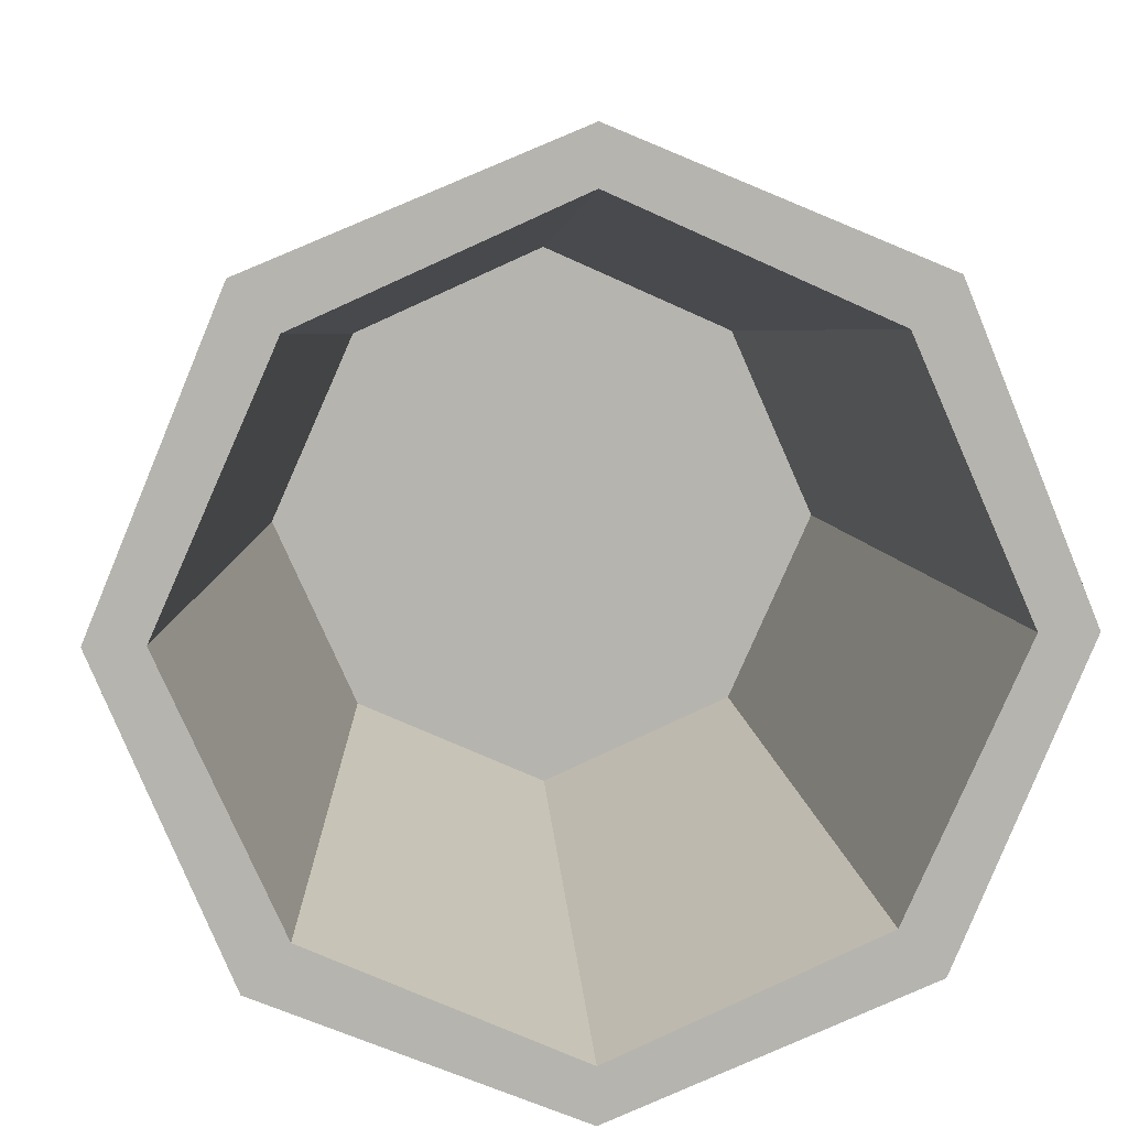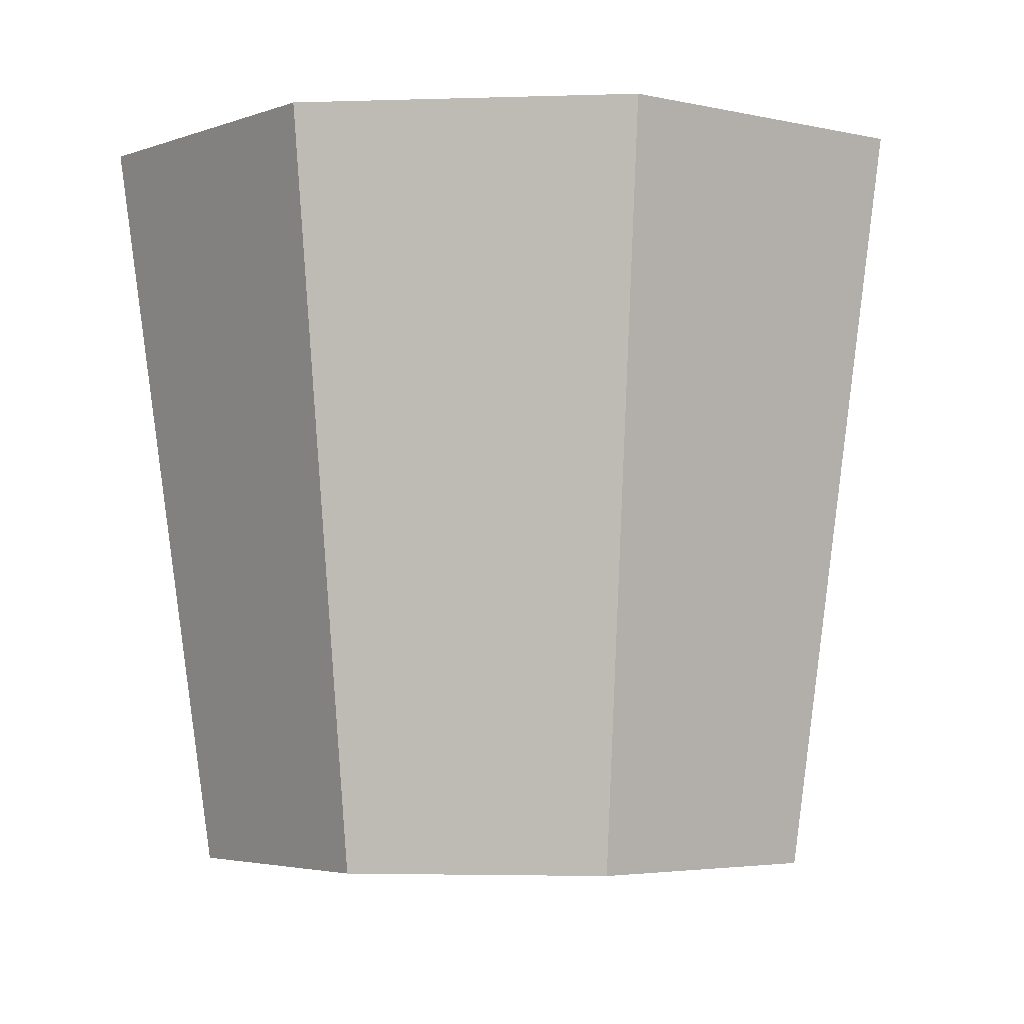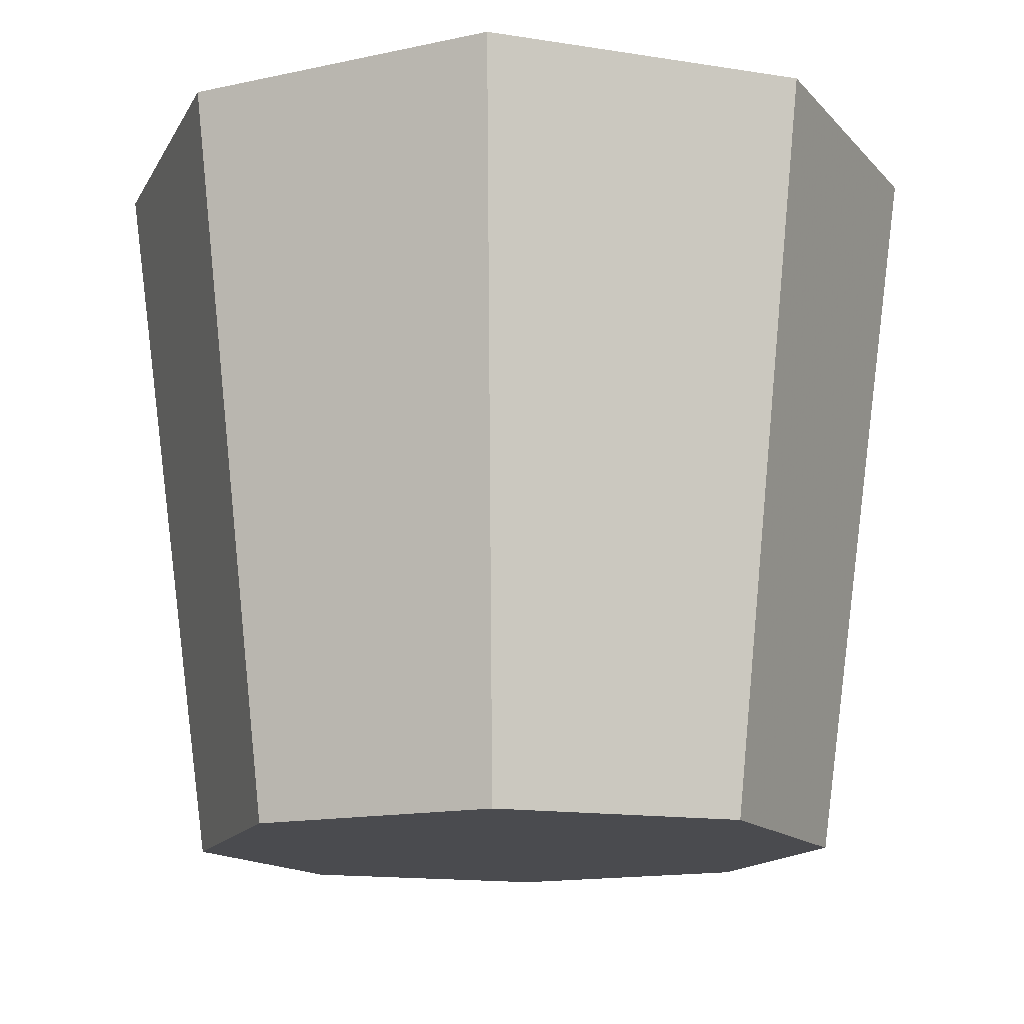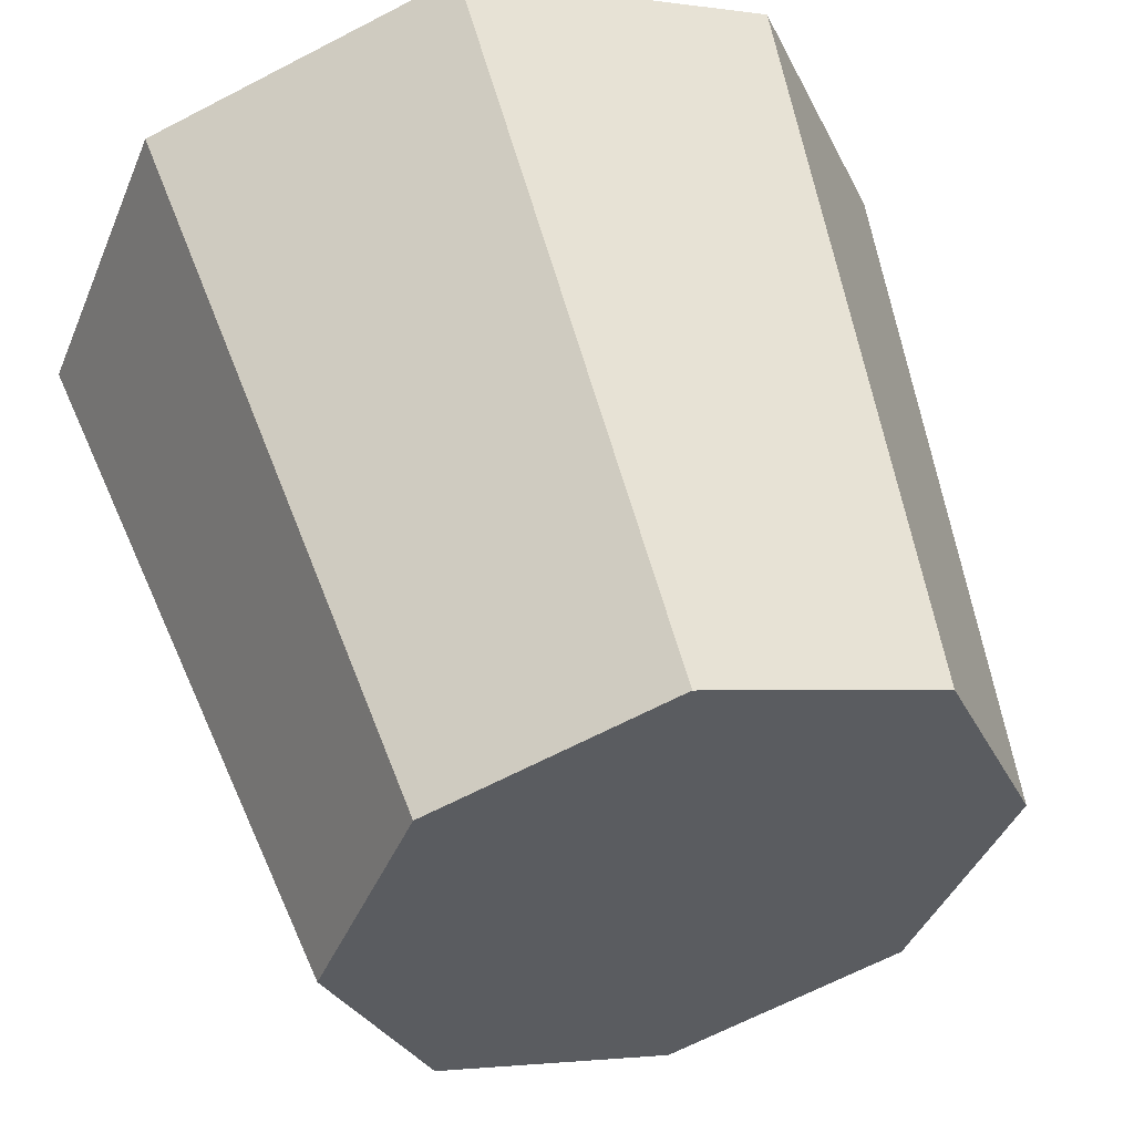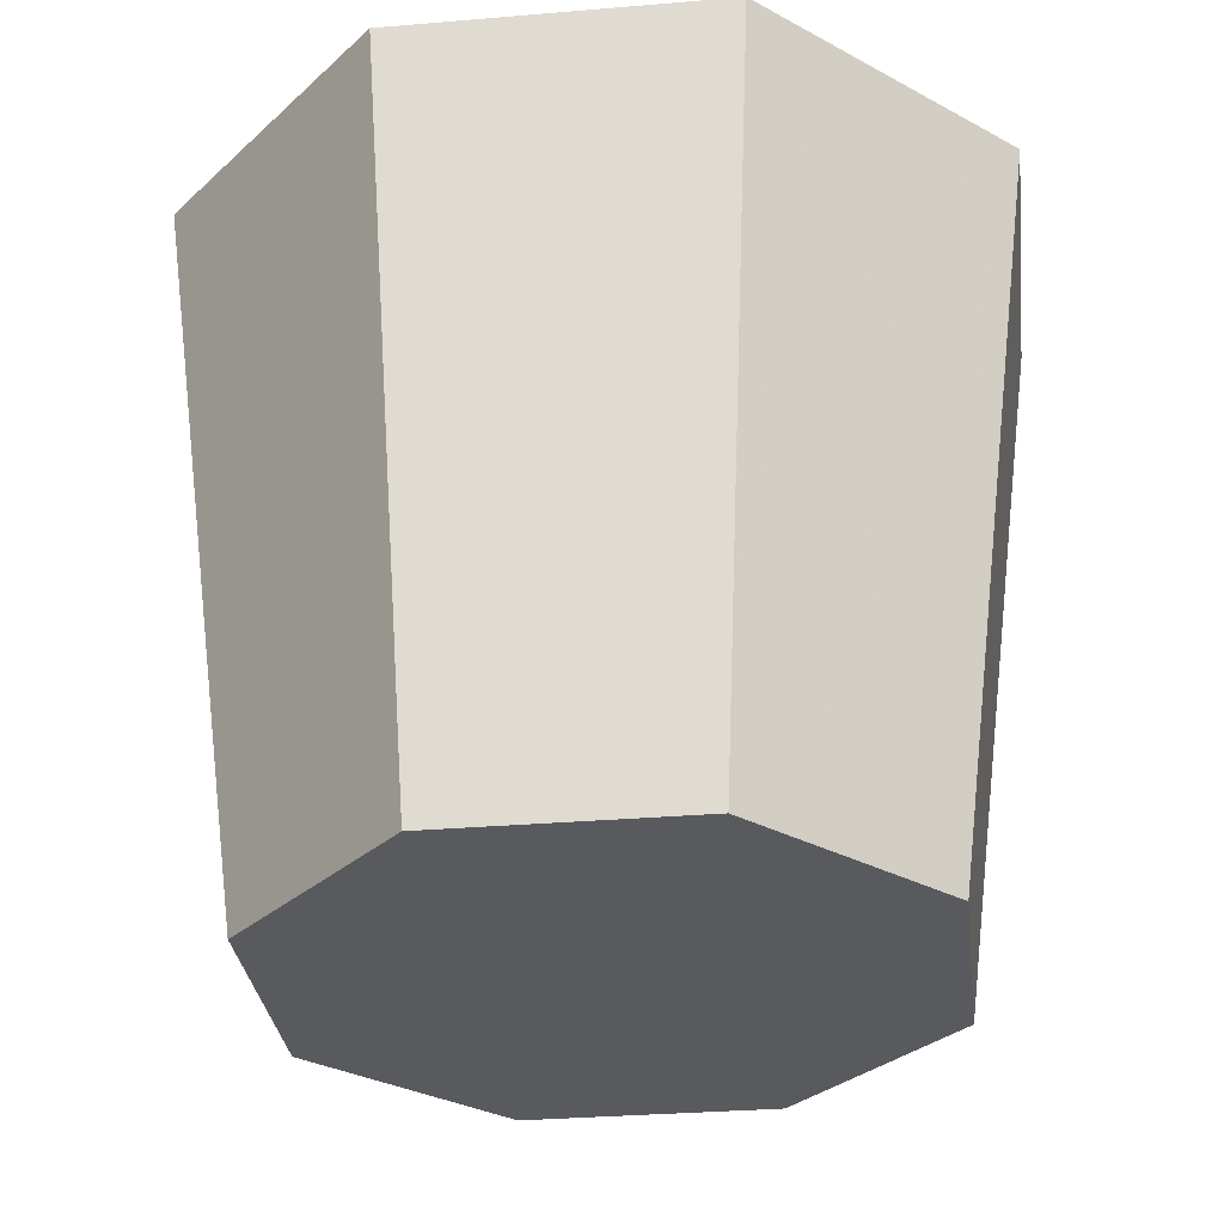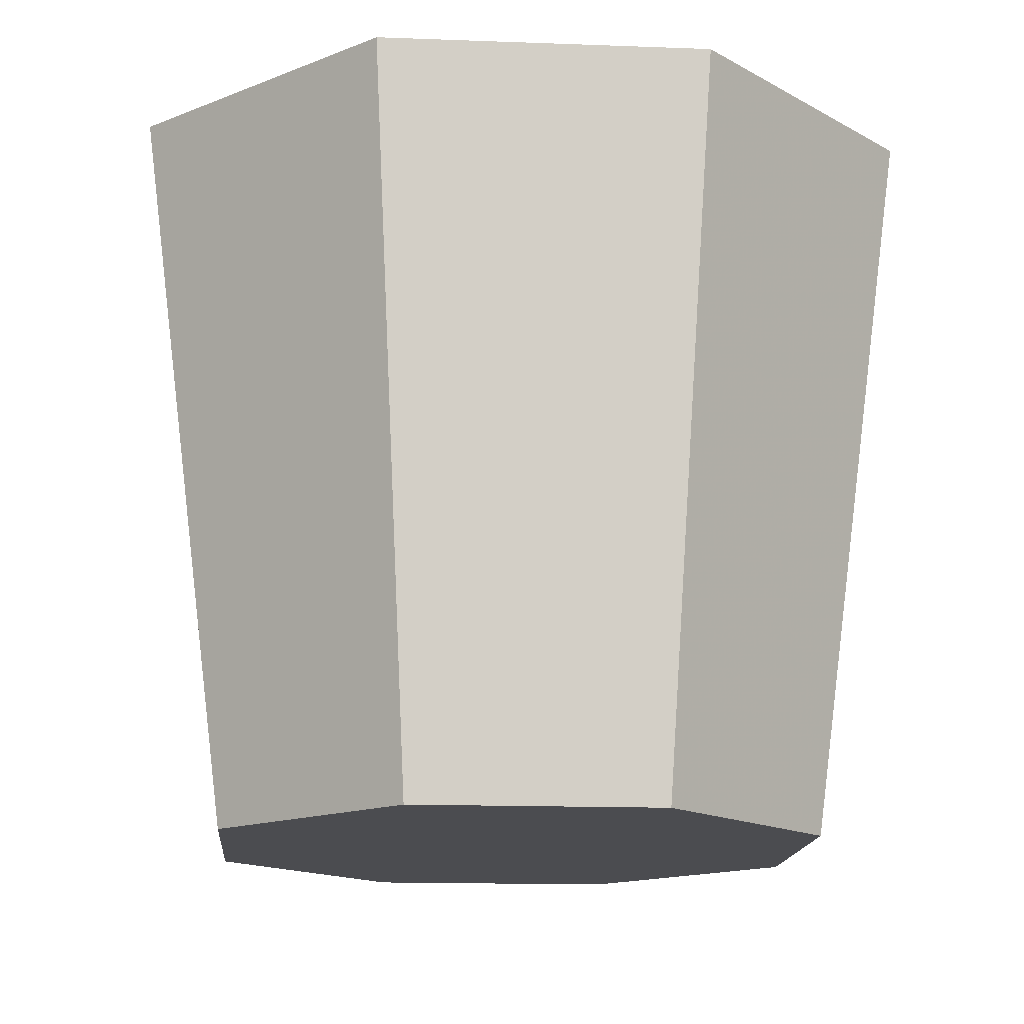
<metadata>
{"format":"obj","ext":"obj","renderer":"f3d","projection":"perspective","resolution":1024,"background":"white","views":[{"elev":9.9,"azim":175.6,"up":"+Z"},{"elev":-3.4,"azim":74.0,"up":"+Y"},{"elev":-14.3,"azim":93.2,"up":"+Y"},{"elev":54.6,"azim":-15.7,"up":"+Z"},{"elev":-30.9,"azim":-60.6,"up":"+Y"},{"elev":-15.2,"azim":-27.1,"up":"+Y"}]}
</metadata>
<code>
o bucket_Cylinder.005
v 0 -0.008886 -0.1587
v 0.1122 -0.008886 -0.1122
v 0.09624 0.03148 -0.09553
v 0.1587 -0.008886 0
v 0 -0.008886 0
v 0 0.03148 0
v 0.1463 0.346 -0.1463
v 0 0.03148 -0.1386
v 0.1386 0.03148 0
v 0 0.346 -0.2069
v 0.2069 0.346 0
v 0.1255 0.346 -0.1245
v 0 0.346 -0.1807
v 0.1807 0.346 0
v -0.1122 -0.008886 -0.1122
v -0.09624 0.03148 -0.09553
v -0.1587 -0.008886 0
v -0.1463 0.346 -0.1463
v -0.1386 0.03148 0
v -0.2069 0.346 0
v -0.1255 0.346 -0.1245
v -0.1807 0.346 0
v 0 -0.008886 0.1587
v 0.1122 -0.008886 0.1122
v 0.09624 0.03148 0.09553
v 0.1463 0.346 0.1463
v 0 0.03148 0.1386
v 0 0.346 0.2069
v 0.1255 0.346 0.1245
v 0 0.346 0.1807
v -0.1122 -0.008886 0.1122
v -0.09624 0.03148 0.09553
v -0.1463 0.346 0.1463
v -0.1255 0.346 0.1245
f 2 4 5 1
f 3 8 6 9
f 1 8 13 10
f 9 4 11 14
f 9 6 4
f 6 8 1
f 13 12 7 10
f 12 14 11 7
f 8 3 12 13
f 4 2 7 11
f 2 1 10 7
f 3 9 14 12
f 15 1 5 17
f 16 19 6 8
f 19 22 20 17
f 19 17 6
f 13 10 18 21
f 21 18 20 22
f 8 13 21 16
f 17 20 18 15
f 15 18 10 1
f 16 21 22 19
f 24 23 5 4
f 25 9 6 27
f 23 28 30 27
f 6 23 27
f 30 28 26 29
f 29 26 11 14
f 27 30 29 25
f 4 11 26 24
f 24 26 28 23
f 25 29 14 9
f 31 17 5 23
f 32 27 6 19
f 30 34 33 28
f 34 22 20 33
f 27 32 34 30
f 17 31 33 20
f 31 23 28 33
f 32 19 22 34

</code>
